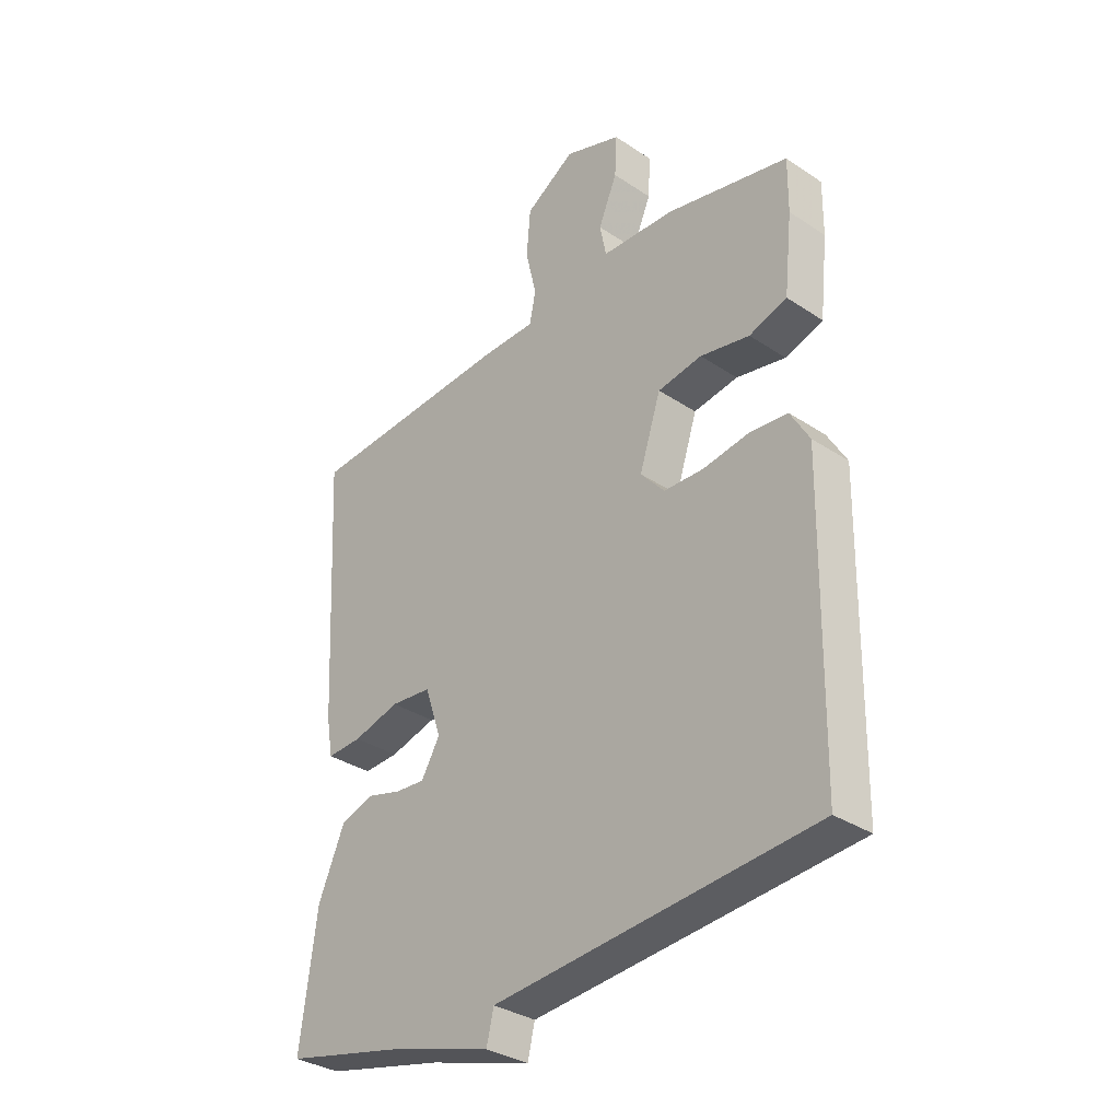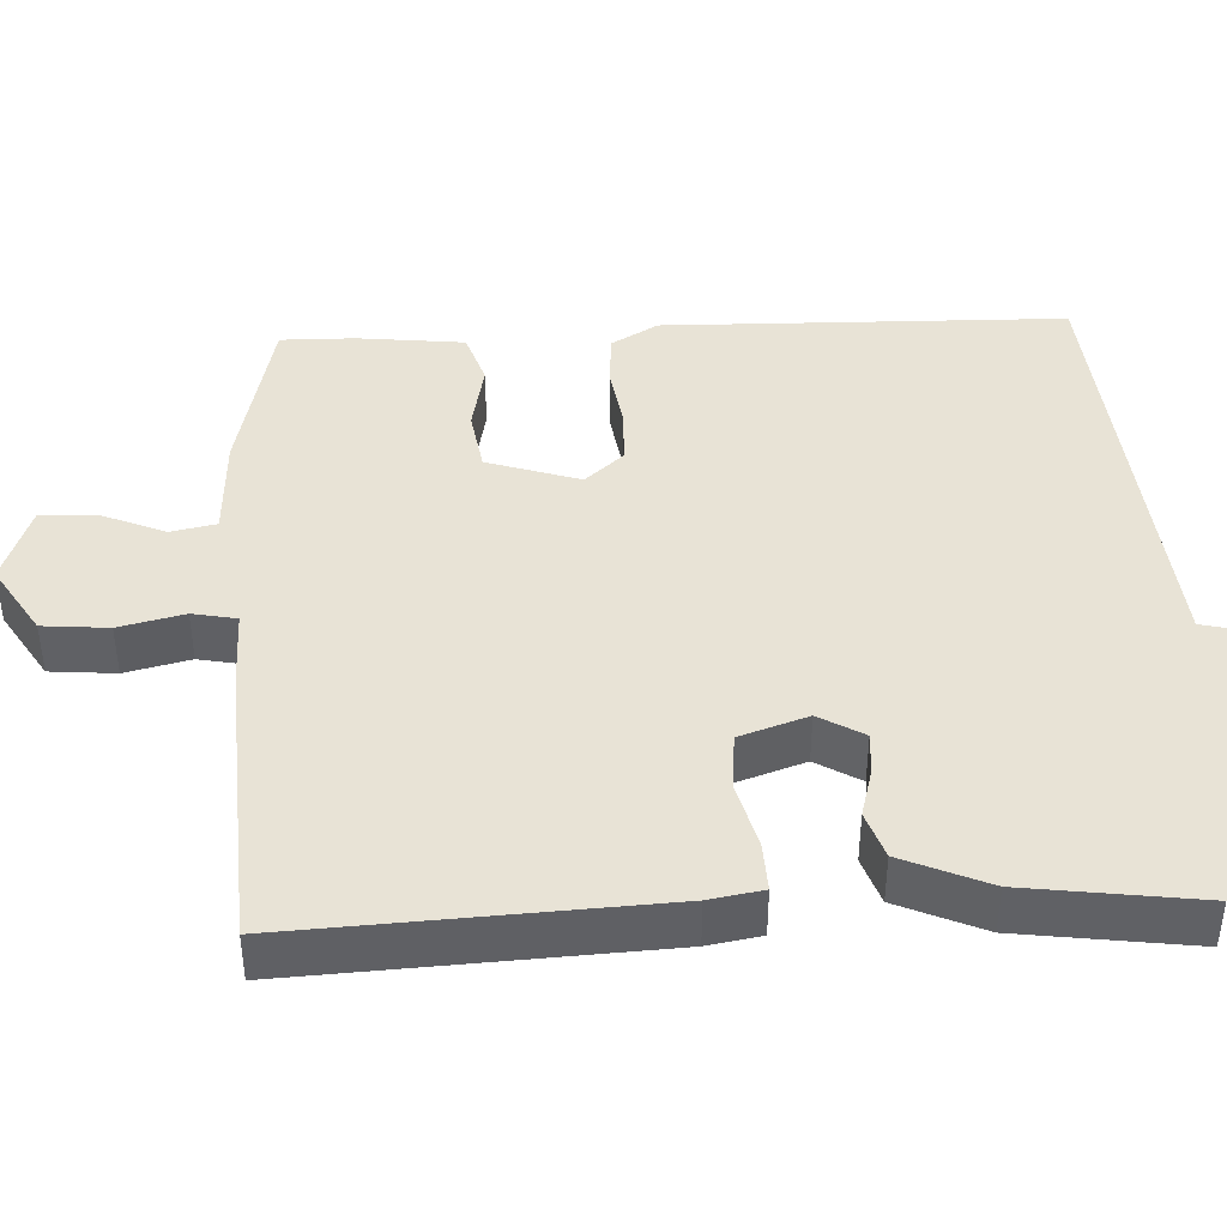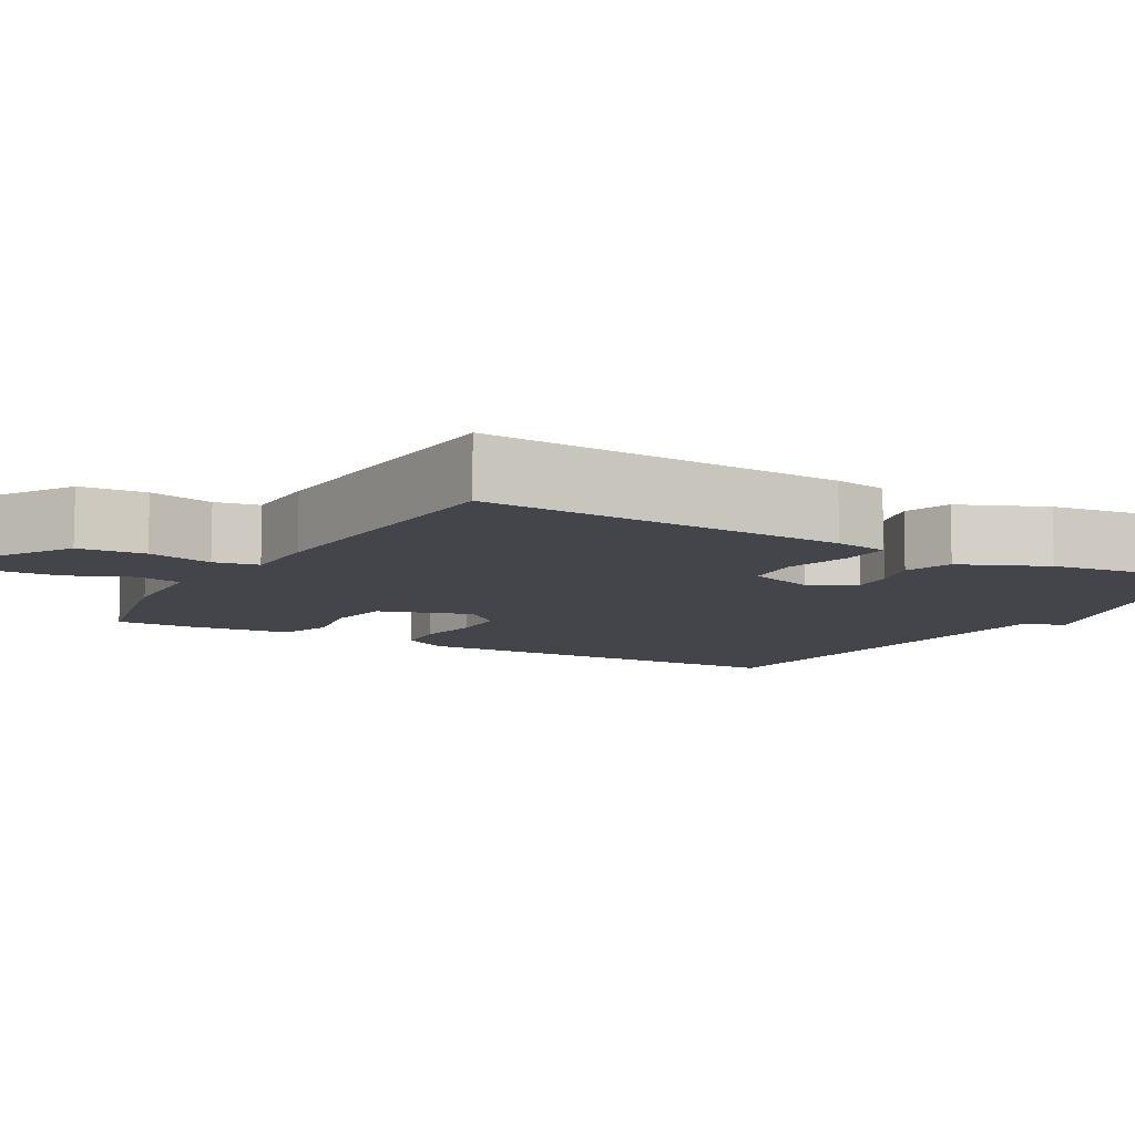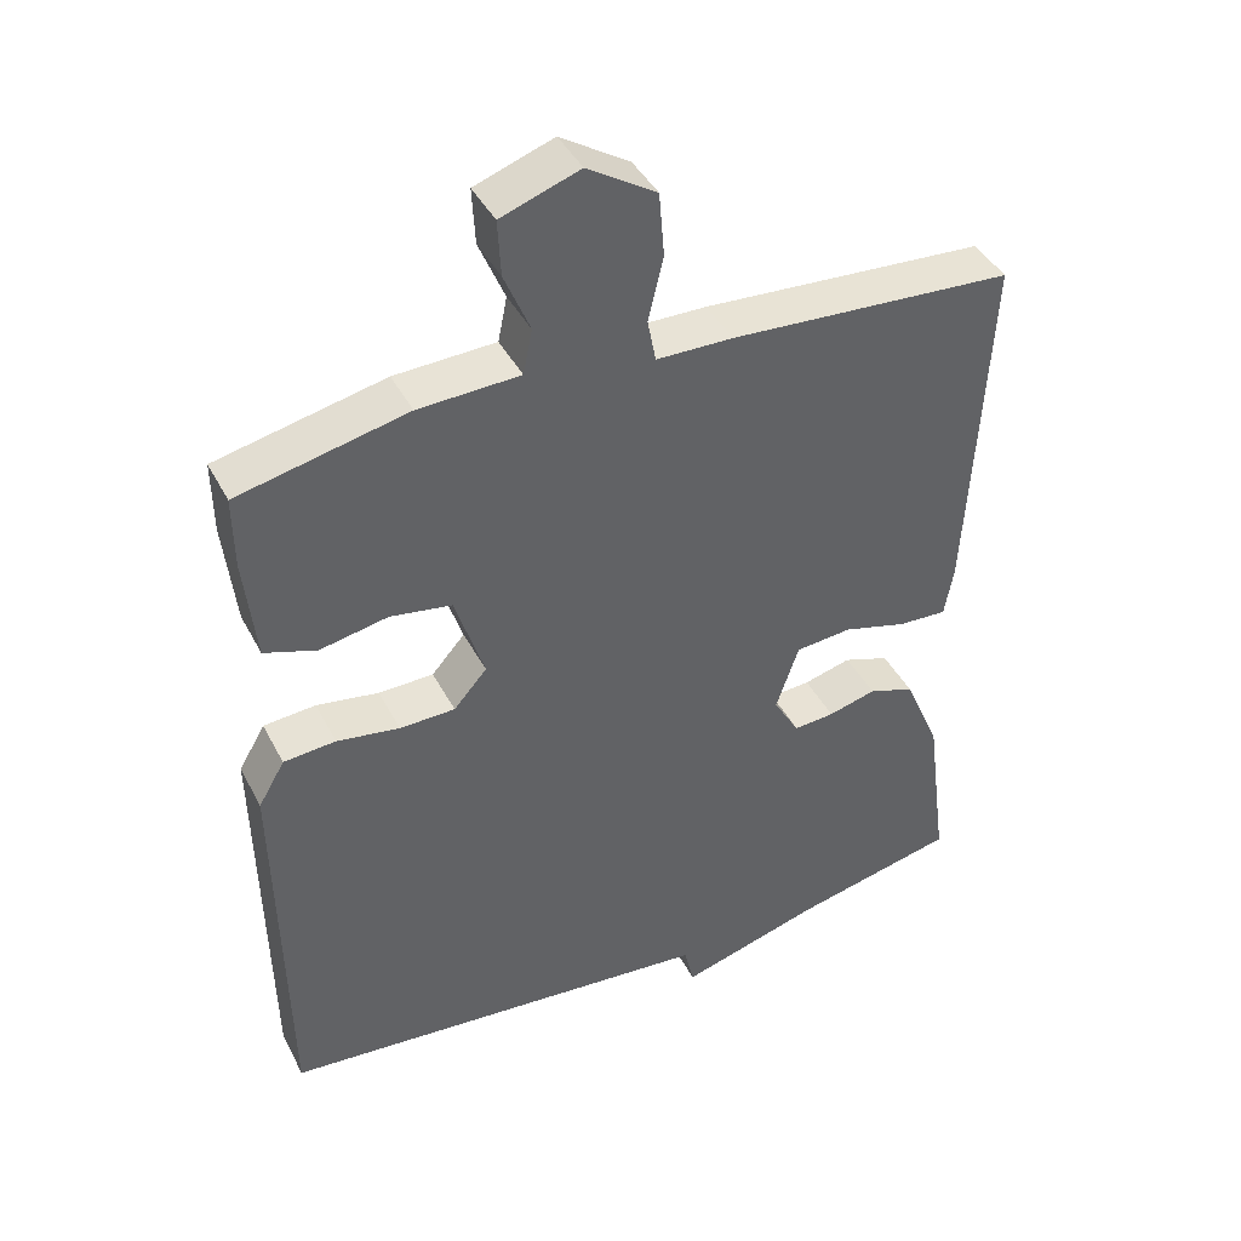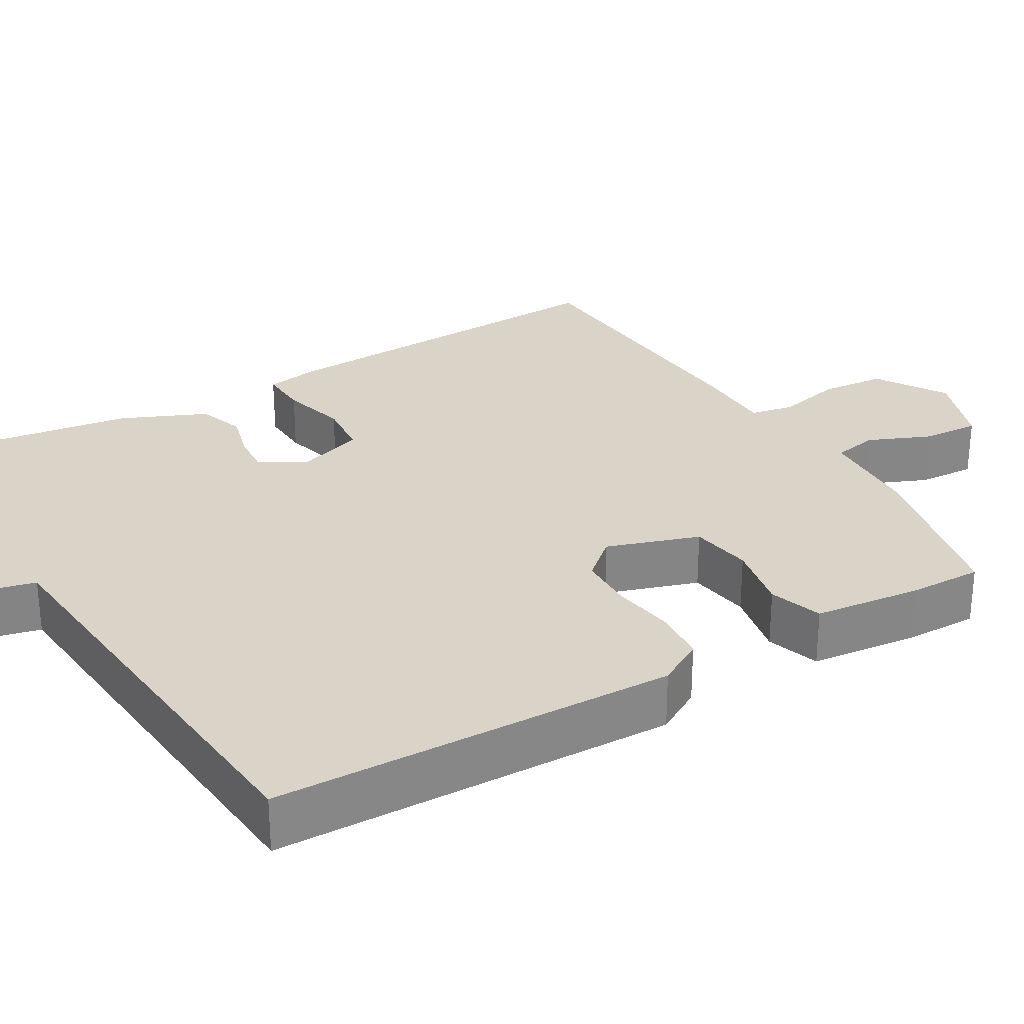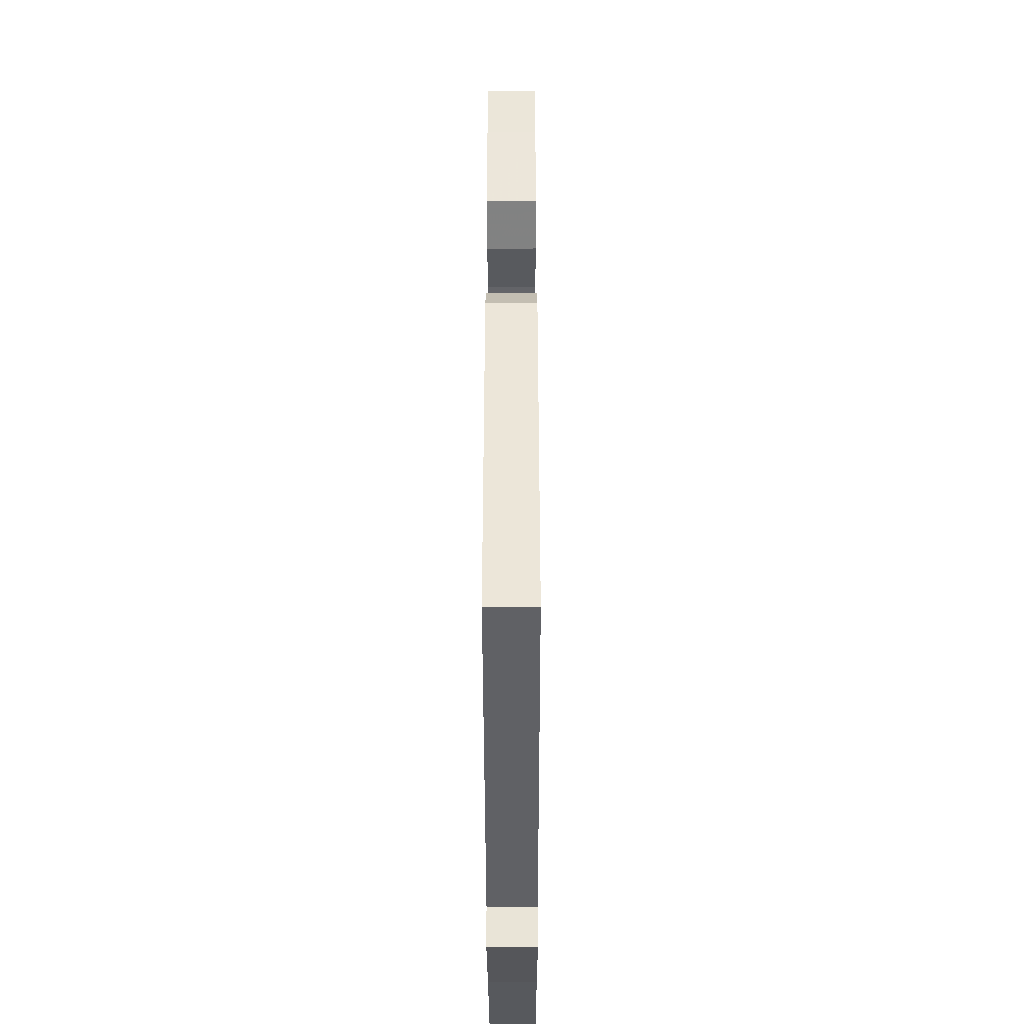
<metadata>
{"format":"obj","ext":"obj","renderer":"f3d","projection":"perspective","resolution":1024,"background":"white","views":[{"elev":-33.3,"azim":-132.4,"up":"+Z"},{"elev":41.9,"azim":87.4,"up":"+Y"},{"elev":-9.2,"azim":60.2,"up":"+Y"},{"elev":41.9,"azim":-25.7,"up":"+Z"},{"elev":28.4,"azim":-120.3,"up":"+Y"},{"elev":-42.2,"azim":-89.9,"up":"+Z"}]}
</metadata>
<code>
v 0.5 0.07 0.5
v 0.475 0.07 0.032
v 0.463 0.07 -0.037
v 0.399 0.07 -0.034
v 0.314 0.07 -0.011
v 0.24 0.07 -0.018
v 0.21 0.07 -0.106
v 0.244 0.07 -0.164
v 0.298 0.07 -0.16
v 0.361 0.07 -0.143
v 0.422 0.07 -0.164
v 0.47 0.07 -0.275
v 0.5 0.07 -0.5
v 0.282 0.07 -0.55
v 0.095 0.07 -0.605
v 0.082 0.07 -0.55
v -0.5 0.07 -0.5
v -0.509 0.07 0.022
v -0.474 0.07 0.082
v -0.405 0.07 0.088
v -0.322 0.07 0.075
v -0.249 0.07 0.077
v -0.205 0.07 0.127
v -0.244 0.07 0.247
v -0.325 0.07 0.26
v -0.415 0.07 0.242
v -0.484 0.07 0.265
v -0.499 0.07 0.404
v -0.5 0.07 0.5
v -0.277 0.07 0.55
v -0.143 0.07 0.556
v -0.131 0.07 0.615
v -0.165 0.07 0.696
v -0.169 0.07 0.77
v -0.065 0.07 0.807
v 0.026 0.07 0.75
v 0.033 0.07 0.665
v 0.013 0.07 0.581
v 0.024 0.07 0.524
v 0.125 0.07 0.523
v 0.5 0 0.5
v 0.475 0 0.032
v 0.463 0 -0.037
v 0.399 0 -0.034
v 0.314 0 -0.011
v 0.24 0 -0.018
v 0.21 0 -0.106
v 0.244 0 -0.164
v 0.298 0 -0.16
v 0.361 0 -0.143
v 0.422 0 -0.164
v 0.47 0 -0.275
v 0.5 0 -0.5
v 0.282 0 -0.55
v 0.095 0 -0.605
v 0.082 0 -0.55
v -0.5 0 -0.5
v -0.509 0 0.022
v -0.474 0 0.082
v -0.405 0 0.088
v -0.322 0 0.075
v -0.249 0 0.077
v -0.205 0 0.127
v -0.244 0 0.247
v -0.325 0 0.26
v -0.415 0 0.242
v -0.484 0 0.265
v -0.499 0 0.404
v -0.5 0 0.5
v -0.277 0 0.55
v -0.143 0 0.556
v -0.131 0 0.615
v -0.165 0 0.696
v -0.169 0 0.77
v -0.065 0 0.807
v 0.026 0 0.75
v 0.033 0 0.665
v 0.013 0 0.581
v 0.024 0 0.524
v 0.125 0 0.523
f 3 4 5
f 2 3 5
f 1 2 5
f 40 1 5
f 39 40 5
f 36 37 38
f 35 36 38
f 34 35 38
f 33 34 38
f 32 33 38
f 31 32 38 39
f 30 31 39
f 29 30 39
f 28 29 39
f 27 28 39
f 26 27 39
f 25 26 39
f 24 25 39
f 39 5 6
f 24 39 6
f 23 24 6
f 19 20 21
f 18 19 21
f 17 18 21
f 16 17 21
f 16 21 22
f 14 15 16
f 13 14 16
f 12 13 16
f 11 12 16
f 10 11 16
f 9 10 16
f 8 9 16
f 16 22 23
f 8 16 23
f 7 8 23
f 6 7 23
f 45 44 43
f 45 43 42
f 45 42 41
f 45 41 80
f 45 80 79
f 78 77 76
f 78 76 75
f 78 75 74
f 78 74 73
f 78 73 72
f 79 78 72 71
f 79 71 70
f 79 70 69
f 79 69 68
f 79 68 67
f 79 67 66
f 79 66 65
f 79 65 64
f 46 45 79
f 46 79 64
f 46 64 63
f 61 60 59
f 61 59 58
f 61 58 57
f 61 57 56
f 62 61 56
f 56 55 54
f 56 54 53
f 56 53 52
f 56 52 51
f 56 51 50
f 56 50 49
f 56 49 48
f 63 62 56
f 63 56 48
f 63 48 47
f 63 47 46
f 1 41 42 2
f 2 42 43 3
f 3 43 44 4
f 4 44 45 5
f 5 45 46 6
f 6 46 47 7
f 7 47 48 8
f 8 48 49 9
f 9 49 50 10
f 10 50 51 11
f 11 51 52 12
f 12 52 53 13
f 13 53 54 14
f 14 54 55 15
f 15 55 56 16
f 16 56 57 17
f 17 57 58 18
f 18 58 59 19
f 19 59 60 20
f 20 60 61 21
f 21 61 62 22
f 22 62 63 23
f 23 63 64 24
f 24 64 65 25
f 25 65 66 26
f 26 66 67 27
f 27 67 68 28
f 28 68 69 29
f 29 69 70 30
f 30 70 71 31
f 31 71 72 32
f 32 72 73 33
f 33 73 74 34
f 34 74 75 35
f 35 75 76 36
f 36 76 77 37
f 37 77 78 38
f 38 78 79 39
f 39 79 80 40
f 40 80 41 1

</code>
